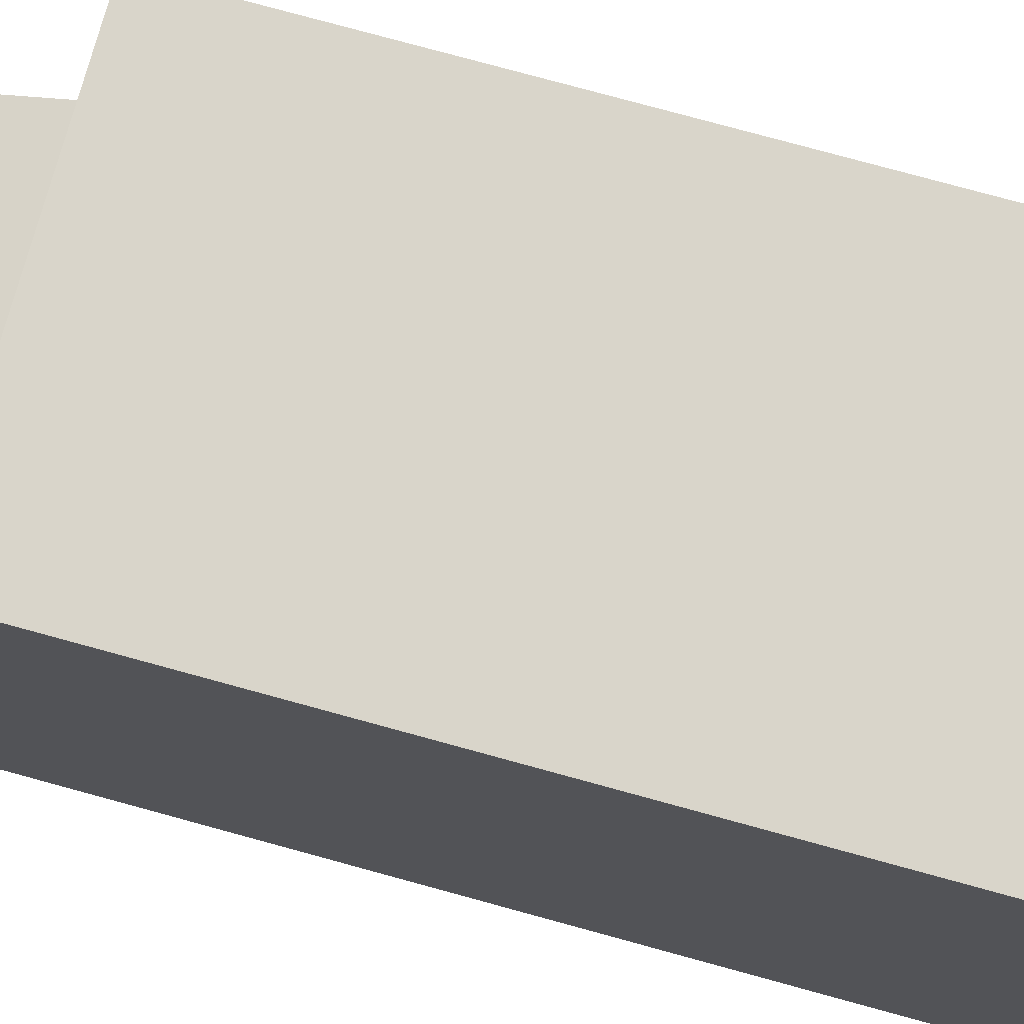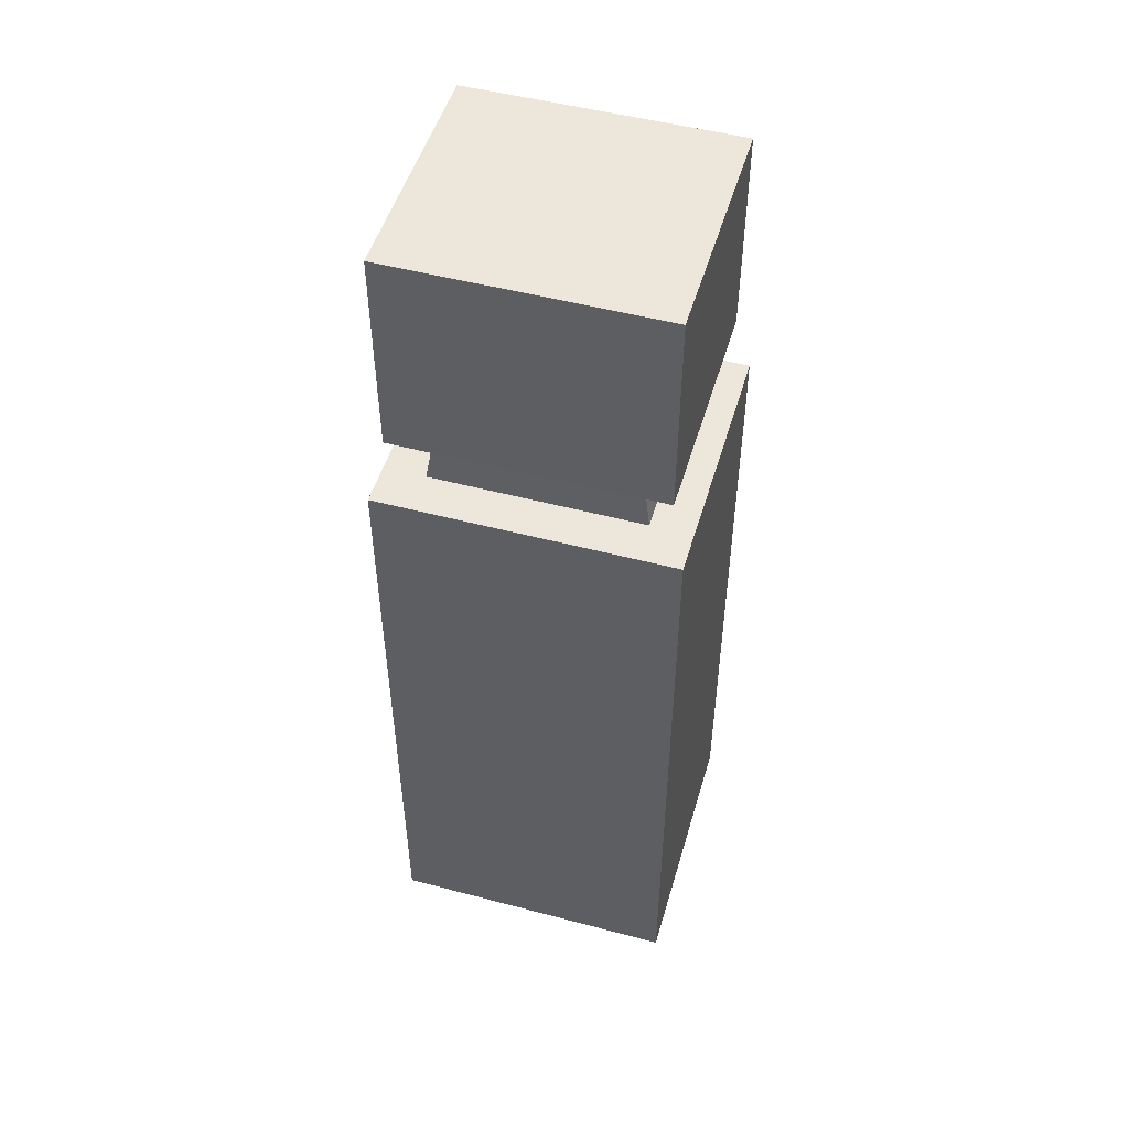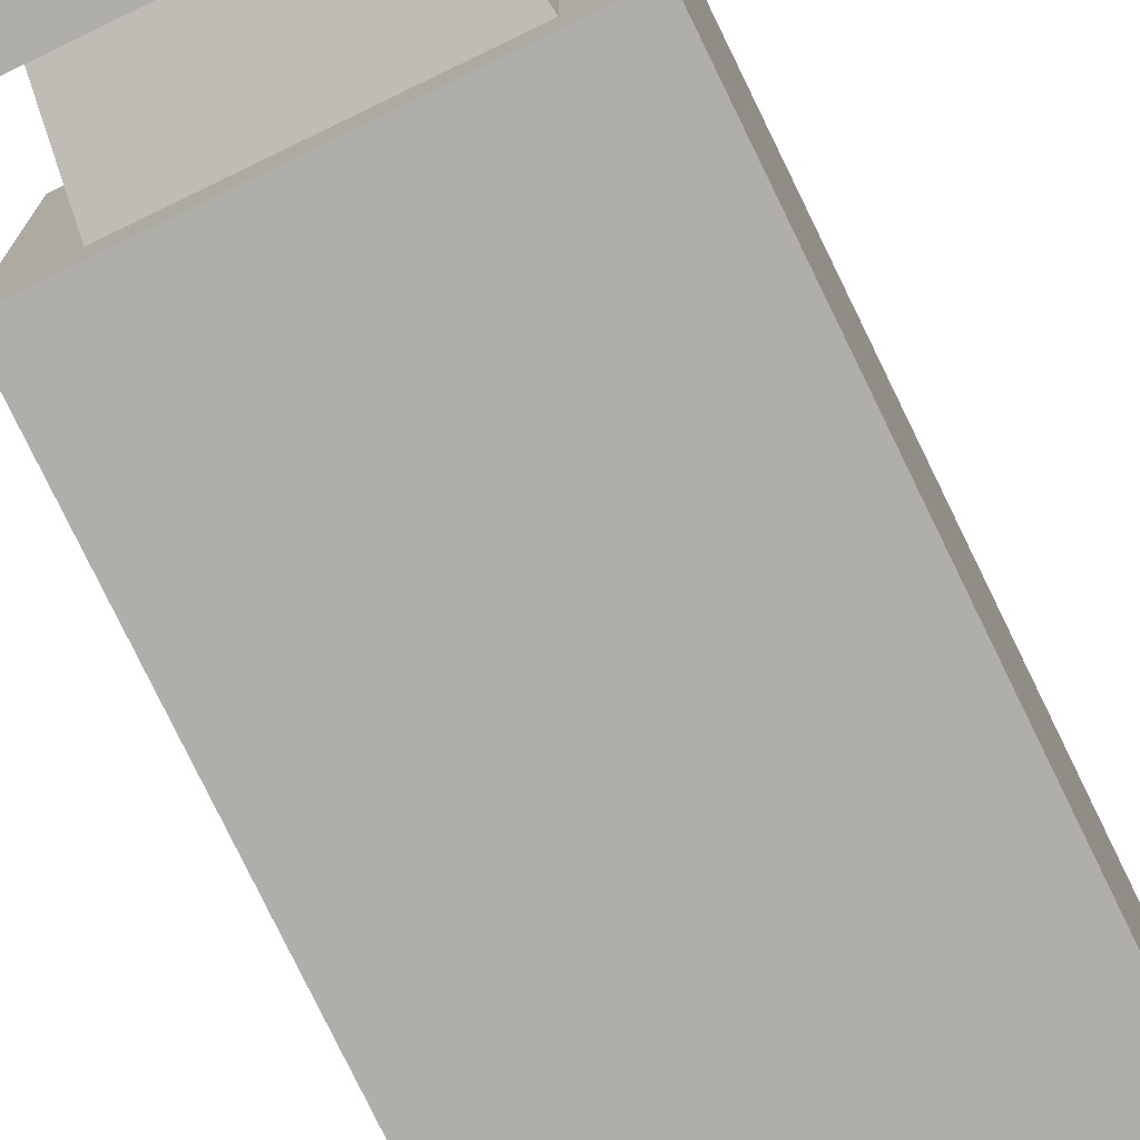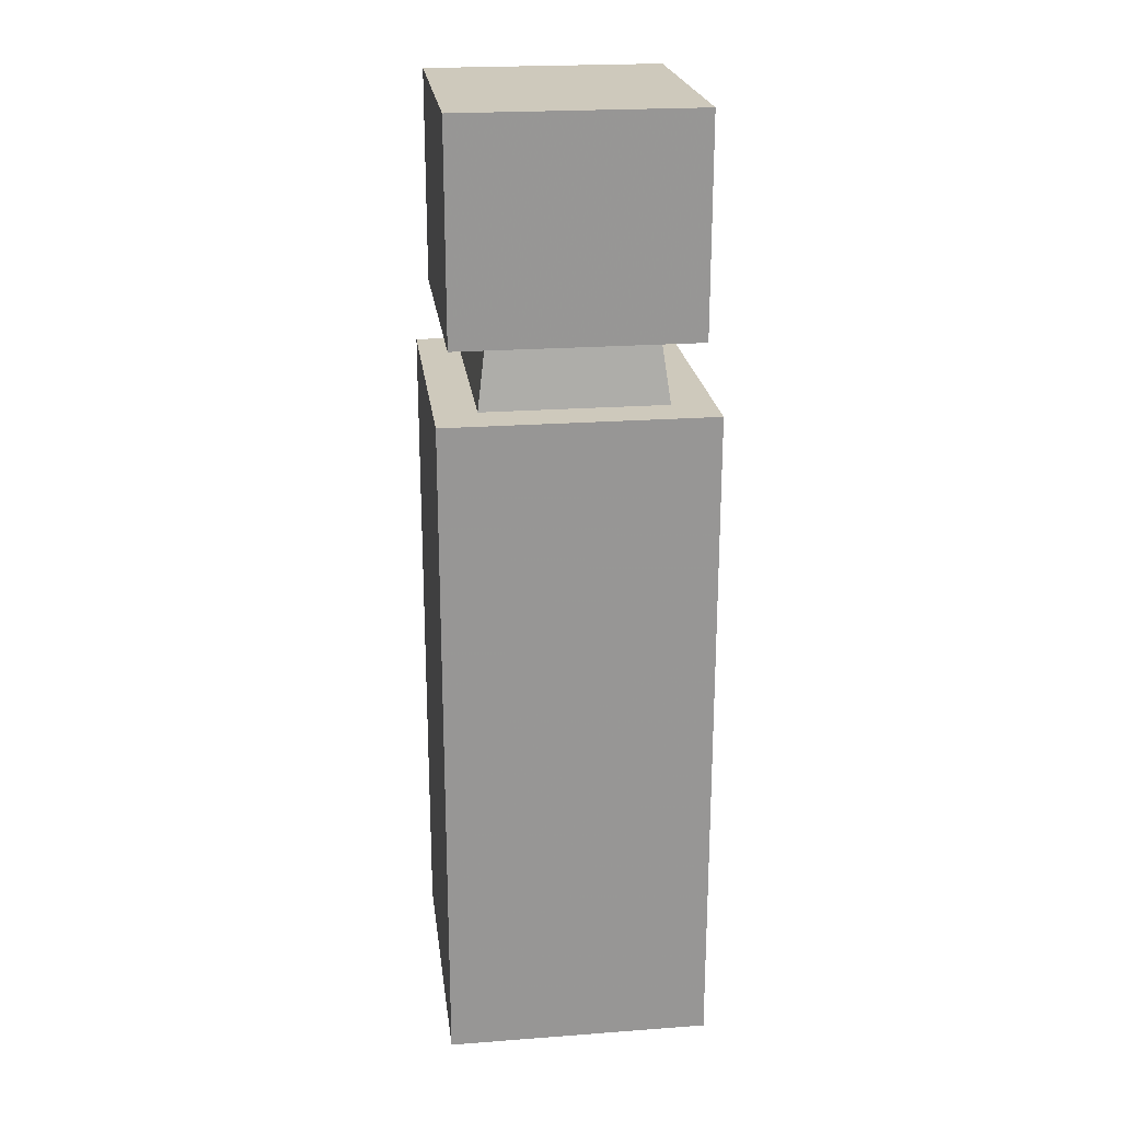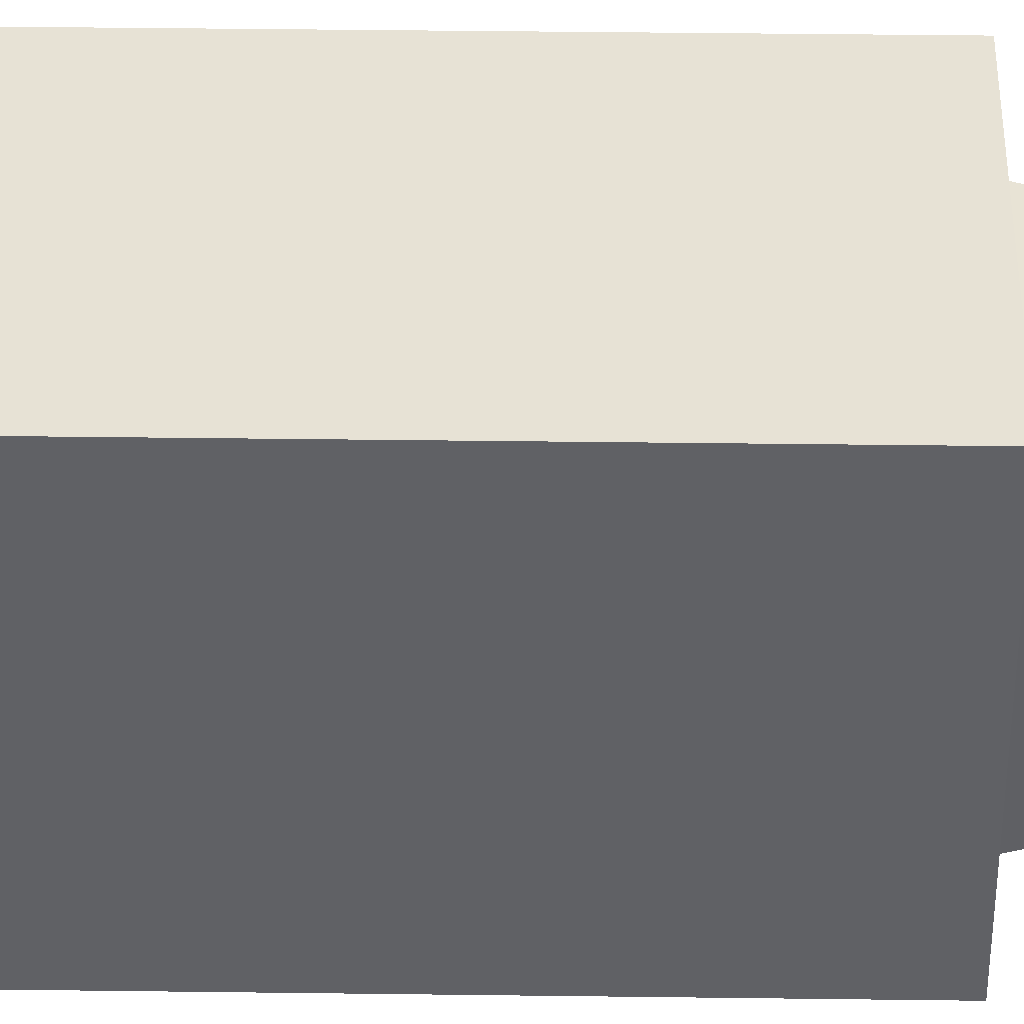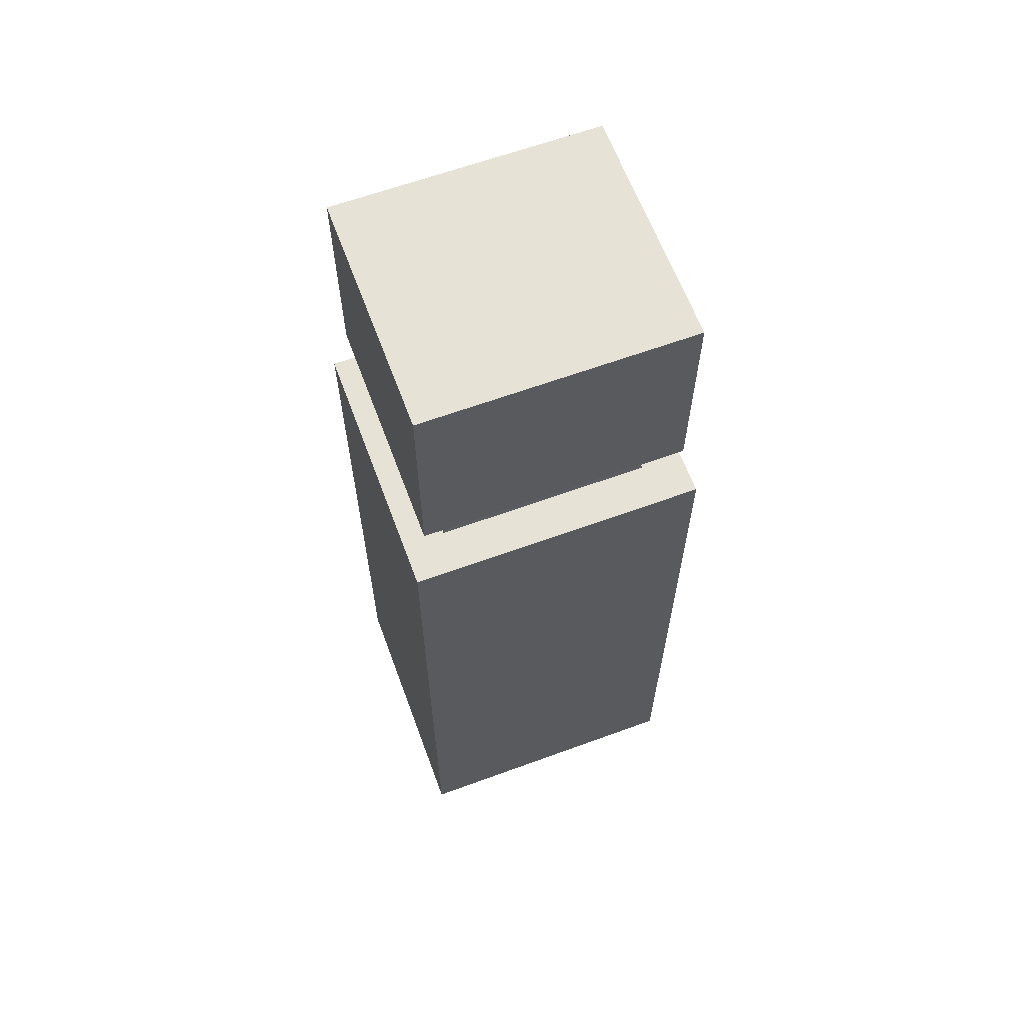
<metadata>
{"format":"obj","ext":"obj","renderer":"f3d","projection":"perspective","resolution":1024,"background":"white","views":[{"elev":74.5,"azim":105.5,"up":"+Y"},{"elev":50.4,"azim":106.2,"up":"+Z"},{"elev":-77.8,"azim":25.9,"up":"+Y"},{"elev":22.4,"azim":-7.3,"up":"+Z"},{"elev":40.4,"azim":-89.1,"up":"+Y"},{"elev":63.3,"azim":-110.3,"up":"+Z"}]}
</metadata>
<code>
o cube27
v -23.33 19.01 8.696
v -14.33 19.01 8.696
v -14.33 19.01 -3.983
v -23.33 19.01 -3.983
v -23.33 9.01 -3.983
v -14.33 9.01 -3.983
v -14.33 9.01 8.696
v -23.33 9.01 8.696
v -15.75 10.42 18.81
v -21.92 10.42 18.81
v -23.33 9.01 18.81
v -14.33 9.01 18.81
v -21.61 10.78 21.07
v -16.05 10.78 21.07
v -14.78 9.51 21.07
v -22.88 9.51 21.07
v -21.92 17.6 18.81
v -15.75 17.6 18.81
v -14.33 19.01 18.81
v -23.33 19.01 18.81
v -21.61 17.24 21.07
v -22.88 18.51 21.07
v -16.05 17.24 21.07
v -14.78 18.51 21.07
v -14.78 9.51 28.27
v -22.88 9.51 28.27
v -14.78 18.51 28.27
v -22.88 18.51 28.27
f 1 2 3 4
f 5 6 7 8
f 3 2 7 6
f 1 4 5 8
f 4 3 6 5
f 28 27 24 22
f 27 25 15 24
f 26 28 22 16
f 27 28 26 25
f 25 26 16 15
f 20 19 2 1
f 19 12 7 2
f 12 11 8 7
f 11 20 1 8
f 13 21 17 10
f 10 17 20 11
f 14 13 10 9
f 9 10 11 12
f 14 23 24 15
f 23 14 9 18
f 18 9 12 19
f 21 23 18 17
f 21 13 16 22
f 23 21 22 24
f 13 14 15 16
f 17 18 19 20

</code>
